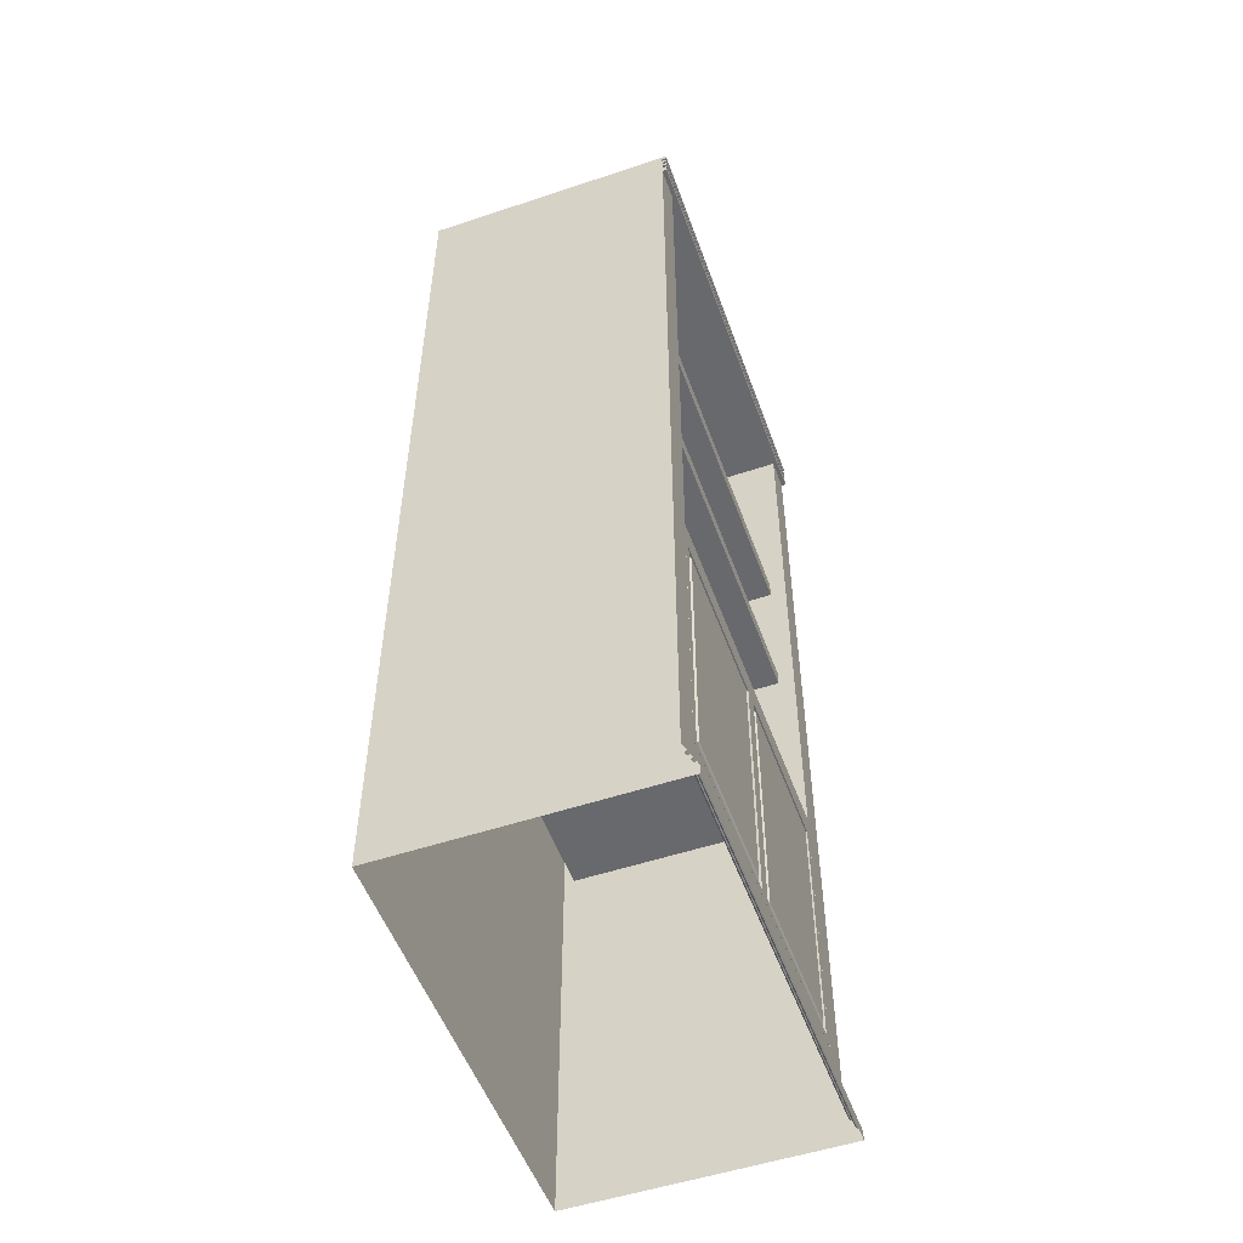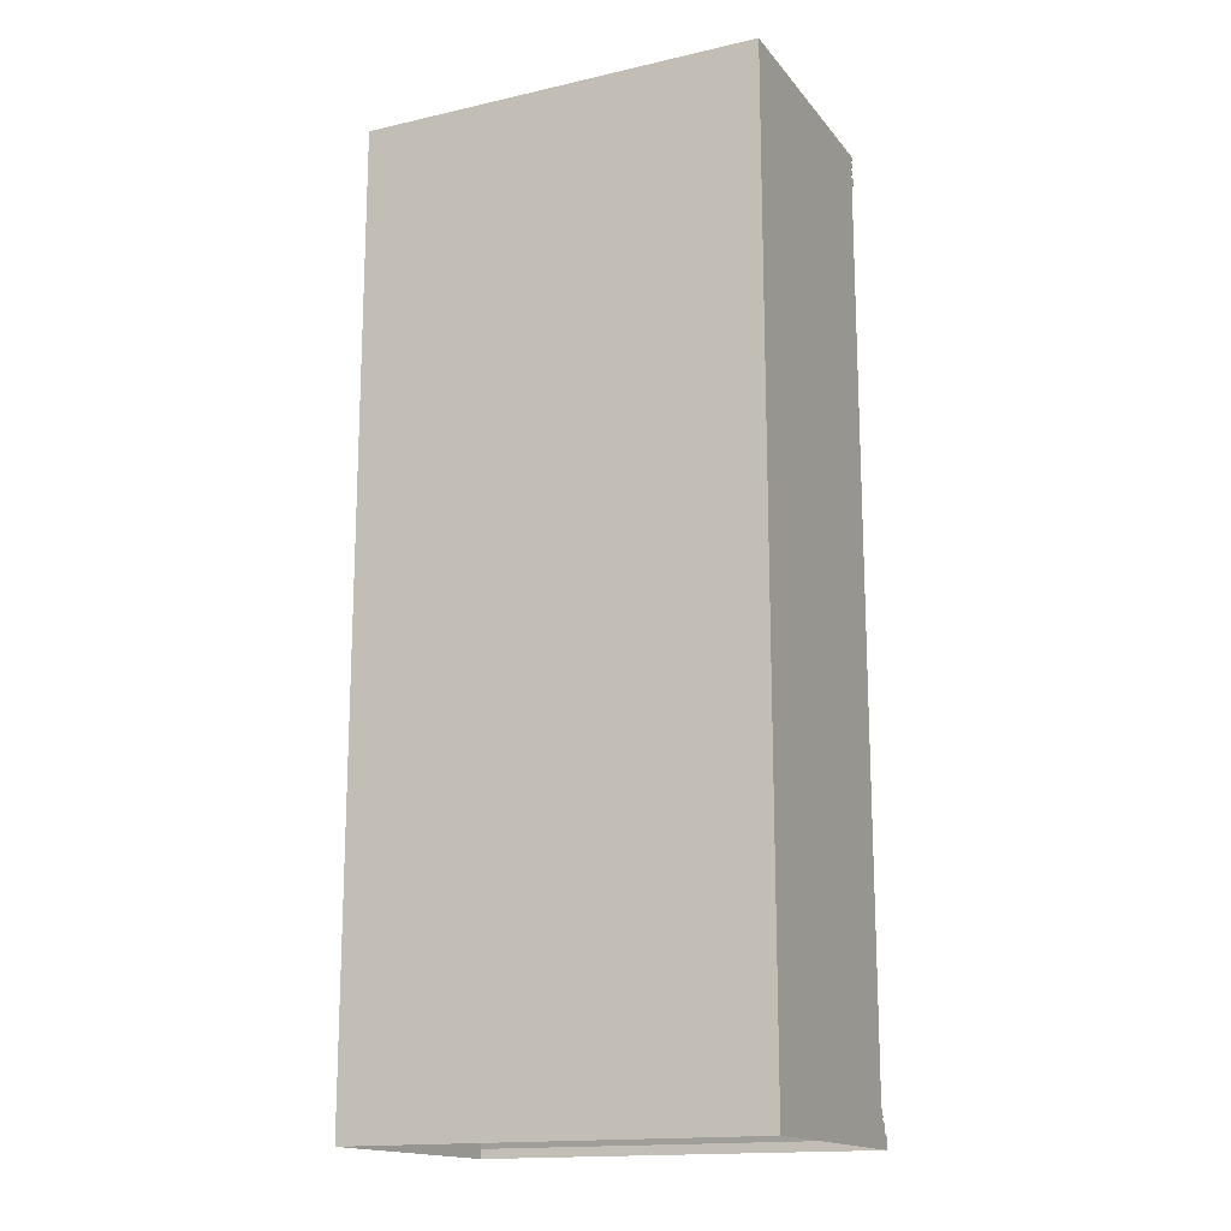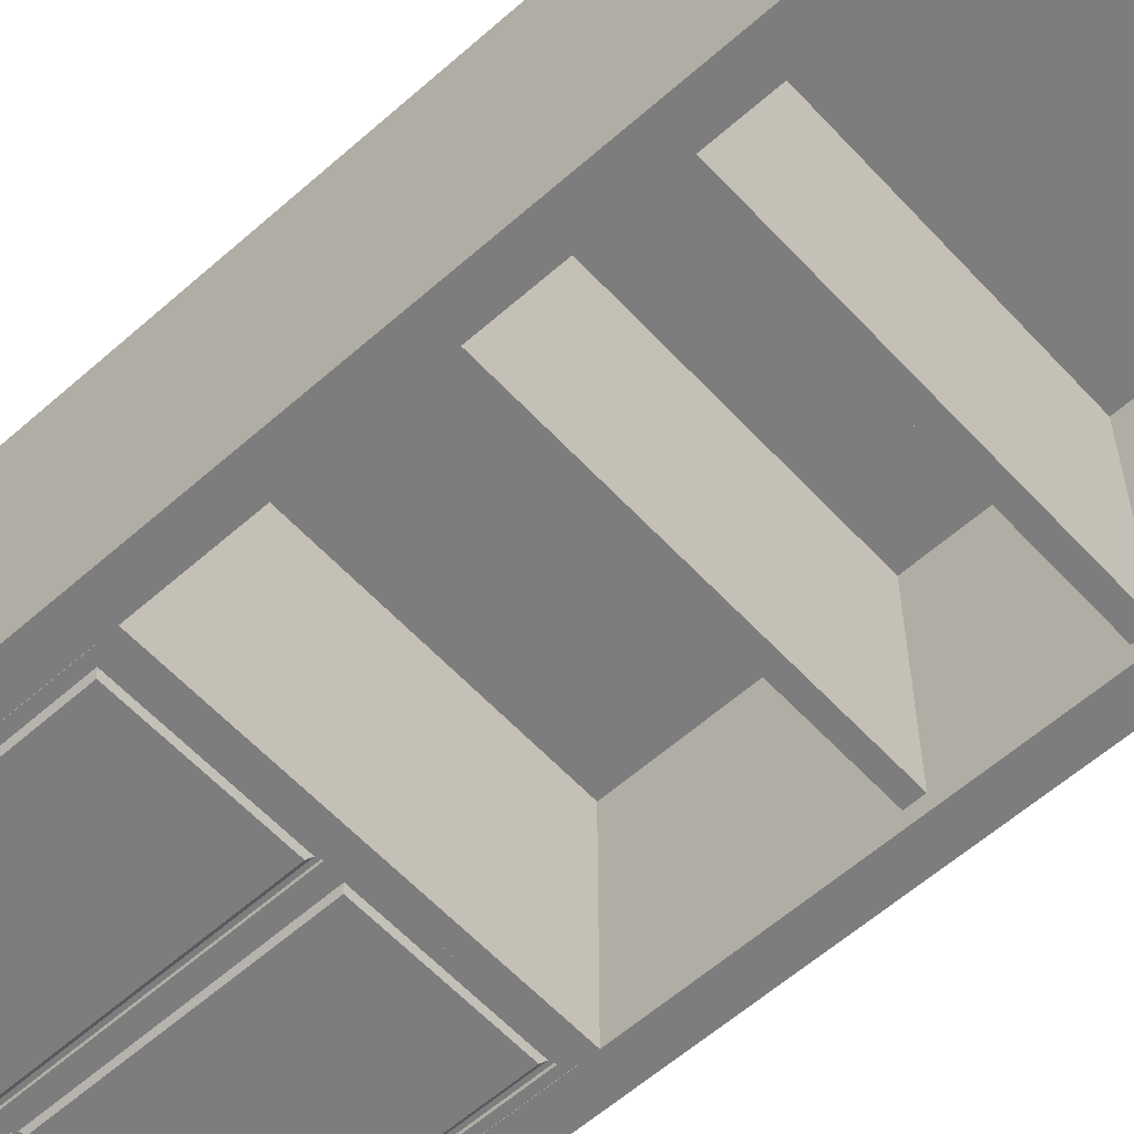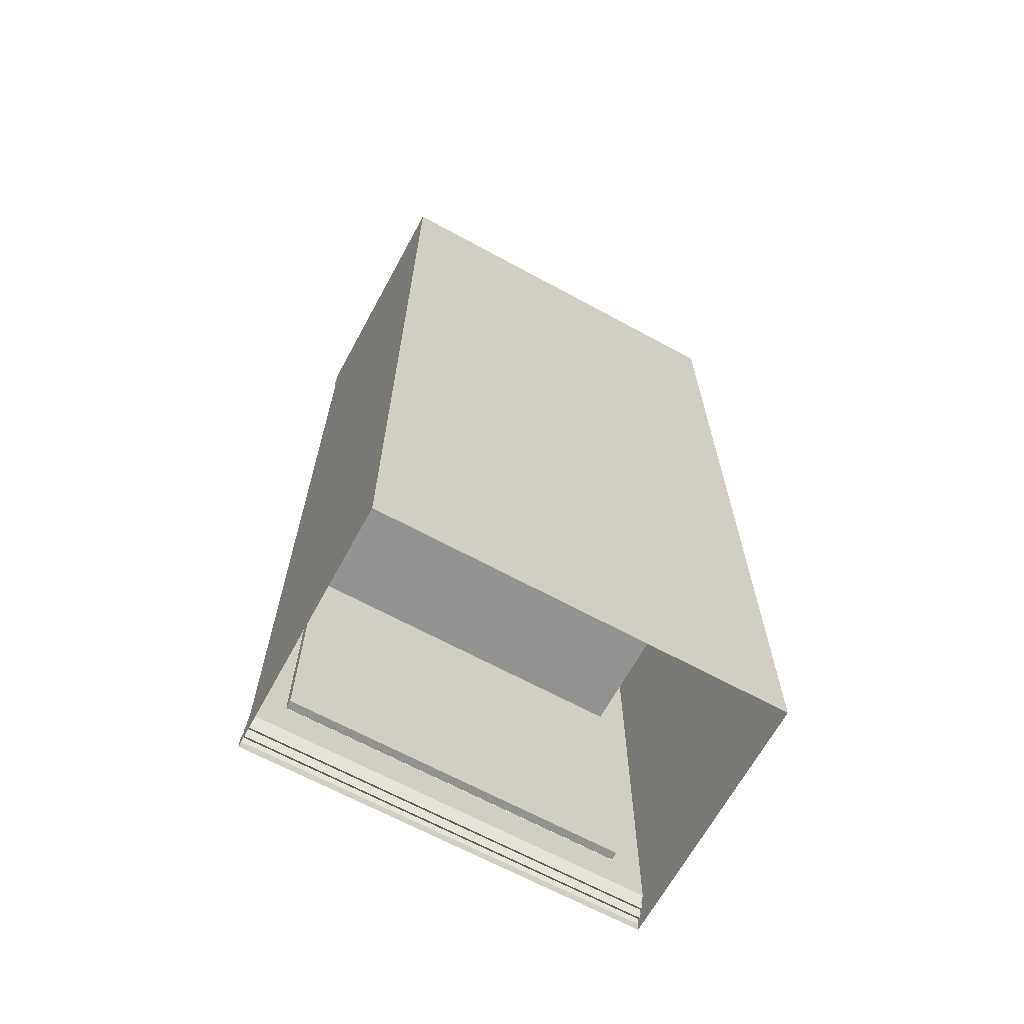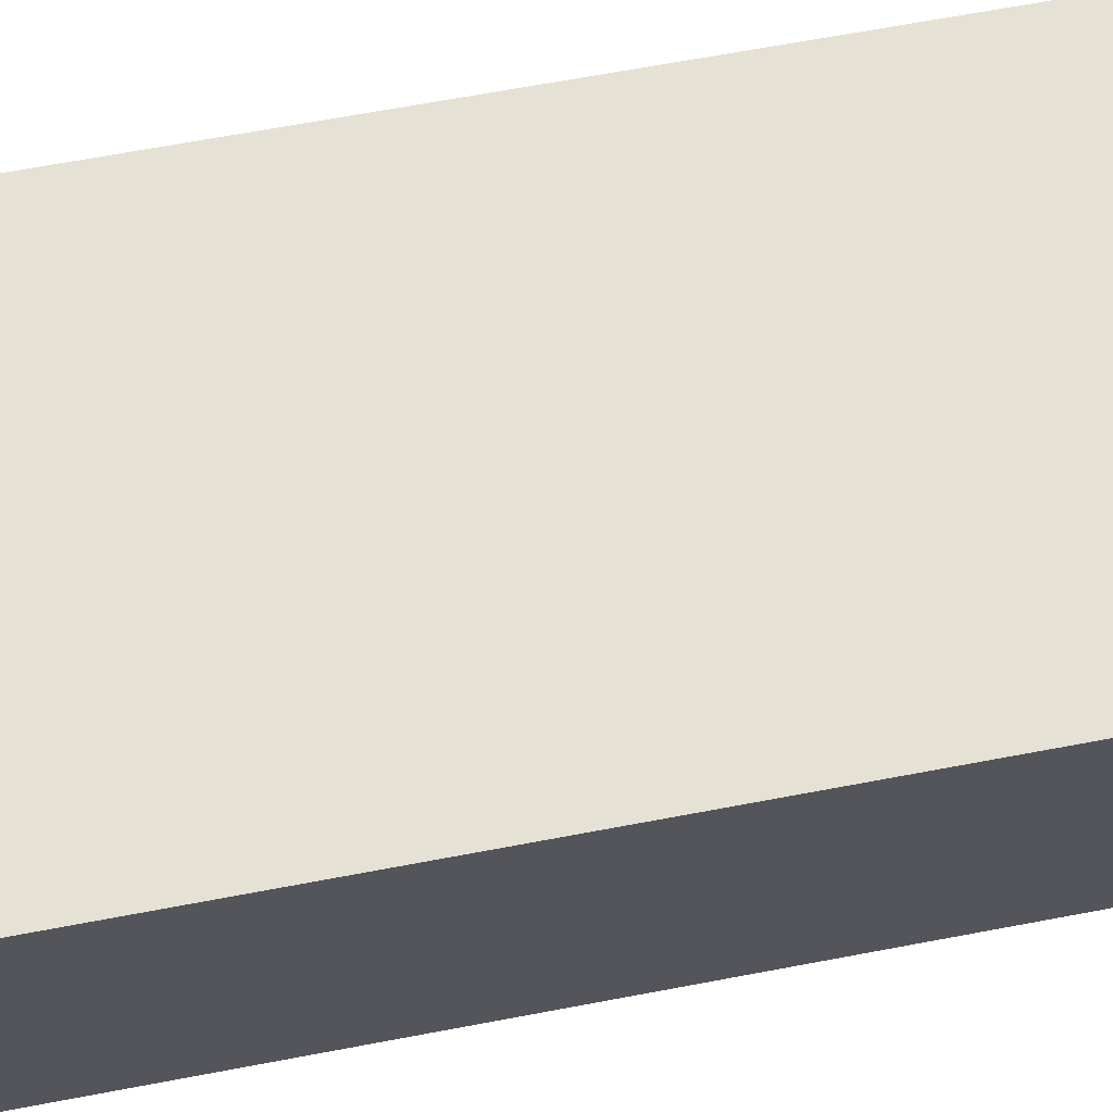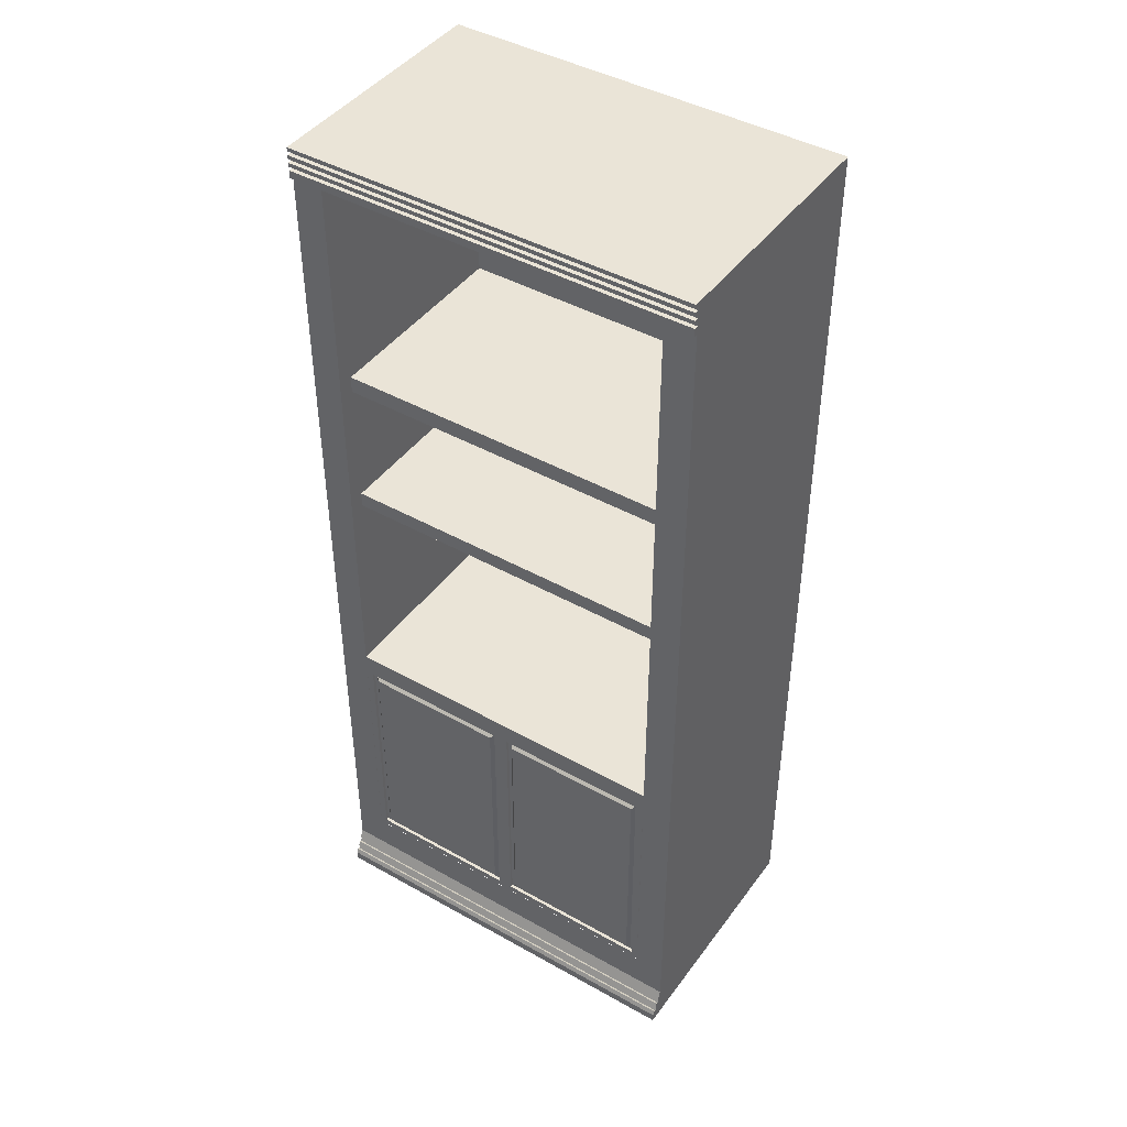
<metadata>
{"format":"obj","ext":"obj","renderer":"f3d","projection":"perspective","resolution":1024,"background":"white","views":[{"elev":-52.7,"azim":109.7,"up":"+Y"},{"elev":-16.1,"azim":25.2,"up":"+Y"},{"elev":-59.1,"azim":132.3,"up":"+Z"},{"elev":-66.6,"azim":-28.6,"up":"+Y"},{"elev":64.7,"azim":-100.9,"up":"+Z"},{"elev":43.7,"azim":-146.5,"up":"+Y"}]}
</metadata>
<code>
v -0.189 0.4894 -0.03077
v 0.189 0.4894 0.2028
v 0.189 0.4894 -0.03077
v -0.189 0.4894 0.2028
v 0.189 0.4858 -0.03077
v -0.189 0.4858 -0.02686
v -0.189 -0.4042 0.2028
v 0.189 0.4858 -0.02686
v -0.189 0.4858 -0.03077
v 0.189 -0.4042 0.2028
v 0.189 0.4822 -0.02686
v -0.189 0.4822 -0.02686
v 0.189 -0.3697 -0.02686
v 0.189 0.4787 -0.02686
v -0.189 0.4787 -0.02686
v 0.189 -0.3793 -0.02885
v 0.189 0.4607 -0.02686
v 0.189 0.4751 -0.02686
v 0.189 0.4787 -0.03077
v -0.189 0.4751 -0.02686
v -0.189 0.4822 -0.03077
v 0.189 -0.3836 -0.0309
v 0.189 -0.3783 -0.03096
v 0.189 0.4679 -0.02686
v 0.1603 -0.3351 -0.02686
v 0.189 0.4715 -0.02686
v 0.189 0.4822 -0.03077
v -0.189 0.4715 -0.02686
v -0.189 0.4787 -0.03077
v 0.189 -0.3879 -0.03295
v -0.189 -0.3793 -0.02885
v -0.189 -0.3697 -0.02686
v 0.189 0.4607 -0.03077
v -0.1603 -0.3351 -0.02686
v 0.1603 -0.09661 -0.02686
v 0.189 0.4715 -0.03077
v -0.189 0.4679 -0.02686
v -0.189 0.4751 -0.03077
v 0.189 -0.3922 -0.035
v 0.189 -0.3826 -0.03301
v -0.189 -0.3836 -0.0309
v -0.189 -0.3783 -0.03096
v 0.189 0.4679 -0.03077
v 0.1603 0.4607 -0.02686
v 0.1603 -0.08206 -0.02686
v 0.189 0.4751 -0.03077
v -0.189 0.4607 -0.02686
v -0.189 0.4715 -0.03077
v 0.189 -0.4042 -0.03916
v -0.189 -0.3879 -0.03295
v 0.189 -0.3869 -0.03506
v -0.189 -0.3826 -0.03301
v -0.189 0.4679 -0.03077
v -0.189 0.4607 -0.03077
v -0.1603 -0.08206 -0.02686
v 0.189 -0.3912 -0.03711
v -0.189 -0.3922 -0.035
v -0.1603 -0.09661 -0.02686
v -0.1603 0.4607 -0.02686
v 0.1603 0.1069 -0.01194
v 0.1603 -0.08206 0.1826
v 0.189 -0.3955 -0.03916
v -0.189 -0.3912 -0.03711
v -0.189 -0.3869 -0.03506
v -0.1603 0.4607 0.1826
v 0.1603 0.1215 -0.01194
v -0.1603 -0.08206 0.1826
v -0.189 -0.3955 -0.03916
v 0.1603 0.4607 0.1826
v -0.1603 0.2572 -0.01194
v 0.1603 0.1069 0.1826
v 0.1603 0.2572 -0.01194
v -0.1603 0.1215 -0.01194
v -0.1603 0.1069 -0.01194
v -0.1603 0.1069 0.1826
v -0.189 -0.4042 -0.03916
v 0.1603 0.2572 0.1826
v -0.1603 0.2572 0.1826
v 0.1603 0.2412 -0.01194
v 0.1603 0.1215 0.1826
v -0.1603 0.1215 0.1826
v -0.1603 0.2412 -0.01194
v 0.1603 0.2412 0.1826
v -0.1603 0.2412 0.1826
v -0 -0.3348 -0.01905
v 0.1601 -0.3348 -0.02686
v 0.1601 -0.3348 -0.01905
v -0 -0.3348 -0.02686
v 0.1601 -0.09661 -0.02686
v -0 -0.09661 -0.01905
v -0.1601 -0.3348 -0.01905
v -0 -0.09661 -0.02686
v 0.006709 -0.3281 -0.02686
v 0.1601 -0.09661 -0.01905
v 0.1534 -0.3281 -0.02686
v -0.1601 -0.3348 -0.02686
v -0.006709 -0.3281 -0.02686
v 0.1534 -0.1033 -0.02686
v -0.1601 -0.09661 -0.01905
v -0.1601 -0.09661 -0.02686
v -0.1534 -0.3281 -0.02686
v 0.006709 -0.1033 -0.02686
v -0.006709 -0.1033 -0.02686
v 0.1534 -0.3281 -0.02374
v 0.006709 -0.1033 -0.02374
v -0.006709 -0.3281 -0.02374
v 0.006709 -0.3281 -0.02374
v 0.1534 -0.1033 -0.02374
v -0.1534 -0.1033 -0.02686
v -0.1534 -0.3281 -0.02374
v -0.006709 -0.1033 -0.02374
v 0.009823 -0.325 -0.02374
v 0.1503 -0.325 -0.02374
v -0.1534 -0.1033 -0.02374
v -0.1503 -0.325 -0.02374
v -0.009823 -0.325 -0.02374
v 0.1503 -0.1064 -0.02374
v 0.009823 -0.1064 -0.02374
v -0.009823 -0.1064 -0.02374
v -0.1503 -0.1064 -0.02374
v 0.1472 -0.3219 -0.02686
v 0.1472 -0.1095 -0.02686
v 0.01292 -0.1095 -0.02686
v -0.01292 -0.3219 -0.02686
v -0.01292 -0.1095 -0.02686
v 0.01292 -0.3219 -0.02686
v -0.1472 -0.1095 -0.02686
v -0.1472 -0.3219 -0.02686
g mesh1_mesh1-geometry
f 1 2 3
f 2 1 4
f 3 2 1
f 4 1 2
f 2 5 3
f 3 5 2
f 5 1 3
f 1 6 4
f 4 6 1
f 7 2 4
f 4 2 7
f 5 2 8
f 8 2 5
f 1 5 9
f 6 1 9
f 9 1 6
f 4 6 7
f 7 6 4
f 2 7 10
f 10 7 2
f 8 2 11
f 11 2 8
f 6 5 8
f 5 6 9
f 12 7 6
f 6 7 12
f 10 13 2
f 2 13 10
f 11 2 14
f 14 2 11
f 11 6 8
f 15 7 12
f 12 7 15
f 6 11 12
f 10 16 13
f 13 16 10
f 17 2 13
f 13 2 17
f 14 2 18
f 18 2 14
f 19 11 14
f 14 11 19
f 20 7 15
f 15 7 20
f 21 15 12
f 12 15 21
f 11 21 12
f 10 22 16
f 16 22 10
f 13 16 23
f 23 16 13
f 24 2 17
f 17 2 24
f 13 25 17
f 17 25 13
f 18 2 26
f 26 2 18
f 18 15 14
f 11 19 27
f 27 19 11
f 15 19 14
f 28 7 20
f 20 7 28
f 15 18 20
f 15 21 29
f 29 21 15
f 21 11 27
f 10 30 22
f 22 30 10
f 22 31 16
f 31 23 16
f 23 32 13
f 26 2 24
f 24 2 26
f 33 24 17
f 17 24 33
f 25 13 34
f 34 13 25
f 17 25 35
f 35 25 17
f 36 18 26
f 26 18 36
f 19 21 27
f 19 15 29
f 37 7 28
f 28 7 37
f 38 28 20
f 20 28 38
f 18 38 20
f 21 19 29
f 10 39 30
f 30 39 10
f 30 40 22
f 22 40 30
f 31 22 41
f 23 31 42
f 32 23 42
f 32 34 13
f 13 34 32
f 24 28 26
f 24 33 43
f 43 33 24
f 44 33 17
f 17 35 45
f 45 35 17
f 18 36 46
f 46 36 18
f 28 36 26
f 47 7 37
f 37 7 47
f 28 24 37
f 28 38 48
f 48 38 28
f 38 18 46
f 49 39 10
f 10 39 49
f 39 50 30
f 40 30 51
f 51 30 40
f 52 22 40
f 22 52 41
f 41 7 31
f 31 7 41
f 32 42 31
f 31 42 32
f 34 32 47
f 47 32 34
f 33 53 43
f 53 24 43
f 33 44 54
f 17 45 44
f 44 45 17
f 35 55 45
f 36 38 46
f 36 28 48
f 32 7 47
f 47 7 32
f 53 47 37
f 37 47 53
f 24 53 37
f 38 36 48
f 49 56 39
f 39 56 49
f 50 39 57
f 50 51 30
f 51 52 40
f 52 50 41
f 41 50 52
f 50 7 41
f 41 7 50
f 31 7 32
f 32 7 31
f 34 47 58
f 58 47 34
f 53 33 54
f 54 44 59
f 45 60 44
f 55 35 58
f 55 61 45
f 45 61 55
f 47 53 54
f 54 53 47
f 56 49 62
f 62 49 56
f 63 39 56
f 39 63 57
f 57 7 50
f 50 7 57
f 51 50 64
f 52 51 64
f 50 52 64
f 64 52 50
f 58 47 55
f 55 47 58
f 59 44 65
f 54 59 47
f 60 45 61
f 66 44 60
f 61 55 67
f 67 55 61
f 49 68 62
f 62 63 56
f 68 57 63
f 63 57 68
f 68 7 57
f 57 7 68
f 55 47 59
f 59 47 55
f 65 44 69
f 70 59 65
f 60 61 71
f 72 44 66
f 60 73 66
f 66 73 60
f 55 74 67
f 75 61 67
f 67 61 75
f 68 49 76
f 63 62 68
f 7 68 76
f 76 68 7
f 59 70 55
f 44 72 69
f 77 65 69
f 69 65 77
f 70 65 78
f 61 75 71
f 71 75 61
f 75 60 71
f 71 60 75
f 72 66 79
f 73 60 74
f 74 60 73
f 73 80 66
f 66 80 73
f 74 55 73
f 67 74 75
f 55 70 73
f 69 72 77
f 65 77 78
f 78 77 65
f 77 70 78
f 78 70 77
f 60 75 74
f 74 75 60
f 80 79 66
f 79 70 72
f 80 73 81
f 81 73 80
f 82 73 70
f 70 77 72
f 72 77 70
f 79 80 83
f 70 79 82
f 73 82 81
f 84 80 81
f 81 80 84
f 80 84 83
f 83 84 80
f 84 79 83
f 83 79 84
f 79 84 82
f 82 84 79
f 81 82 84
g mesh1_mesh1-geometry
f 3 1 5
f 9 5 1
f 8 5 6
f 9 6 5
f 8 6 11
f 12 11 6
f 12 21 11
f 14 15 18
f 14 19 15
f 20 18 15
f 27 11 21
f 16 31 22
f 16 23 31
f 13 32 23
f 27 21 19
f 29 15 19
f 20 38 18
f 29 19 21
f 41 22 31
f 42 31 23
f 42 23 32
f 26 28 24
f 17 33 44
f 26 36 28
f 37 24 28
f 46 18 38
f 30 50 39
f 40 22 52
f 41 52 22
f 43 53 33
f 43 24 53
f 54 44 33
f 45 55 35
f 46 38 36
f 48 28 36
f 37 53 24
f 48 36 38
f 57 39 50
f 30 51 50
f 40 52 51
f 54 33 53
f 59 44 54
f 44 60 45
f 58 35 55
f 56 39 63
f 57 63 39
f 64 50 51
f 64 51 52
f 65 44 59
f 47 59 54
f 61 45 60
f 60 44 66
f 62 68 49
f 56 63 62
f 69 44 65
f 65 59 70
f 71 61 60
f 66 44 72
f 67 74 55
f 76 49 68
f 68 62 63
f 55 70 59
f 69 72 44
f 78 65 70
f 79 66 72
f 73 55 74
f 75 74 67
f 73 70 55
f 77 72 69
f 66 79 80
f 72 70 79
f 70 73 82
f 83 80 79
f 82 79 70
f 81 82 73
f 84 82 81
g mesh2_mesh2-geometry
f 85 86 87
f 86 85 88
f 89 87 86
f 87 90 85
f 91 88 85
f 92 85 88
f 88 93 86
f 87 89 94
f 86 95 89
f 90 87 94
f 90 91 85
f 85 92 90
f 88 91 96
f 93 88 92
f 88 97 92
f 95 86 93
f 92 94 89
f 89 95 98
f 94 92 90
f 91 90 99
f 100 90 92
f 91 100 96
f 96 101 88
f 93 92 102
f 97 88 101
f 92 97 103
f 93 104 95
f 89 98 92
f 104 98 95
f 90 100 99
f 100 91 99
f 92 103 100
f 101 96 100
f 102 92 98
f 105 93 102
f 101 106 97
f 106 103 97
f 104 93 107
f 98 104 108
f 109 100 103
f 101 100 109
f 98 105 102
f 93 105 107
f 106 101 110
f 103 106 111
f 107 112 104
f 113 108 104
f 105 98 108
f 103 114 109
f 114 101 109
f 112 107 105
f 101 114 110
f 110 115 106
f 116 111 106
f 114 103 111
f 104 112 113
f 108 113 117
f 108 118 105
f 112 105 118
f 115 110 114
f 106 115 116
f 111 116 119
f 111 120 114
f 112 121 113
f 113 122 117
f 108 117 118
f 123 112 118
f 115 114 120
f 115 124 116
f 116 125 119
f 111 119 120
f 121 112 126
f 122 113 121
f 122 118 117
f 112 123 126
f 118 122 123
f 127 115 120
f 124 115 128
f 125 116 124
f 125 120 119
f 123 121 126
f 121 123 122
f 115 127 128
f 120 125 127
f 127 124 128
f 124 127 125
g mesh2_mesh2-geometry
f 87 86 85
f 88 85 86
f 86 87 89
f 85 90 87
f 85 88 91
f 88 85 92
f 86 93 88
f 94 89 87
f 89 95 86
f 94 87 90
f 85 91 90
f 90 92 85
f 96 91 88
f 92 88 93
f 92 97 88
f 93 86 95
f 89 94 92
f 98 95 89
f 90 92 94
f 99 90 91
f 92 90 100
f 96 100 91
f 88 101 96
f 102 92 93
f 101 88 97
f 103 97 92
f 95 104 93
f 92 98 89
f 95 98 104
f 99 100 90
f 99 91 100
f 100 103 92
f 100 96 101
f 98 92 102
f 102 93 105
f 97 106 101
f 97 103 106
f 107 93 104
f 108 104 98
f 103 100 109
f 109 100 101
f 102 105 98
f 107 105 93
f 110 101 106
f 111 106 103
f 104 112 107
f 104 108 113
f 108 98 105
f 109 114 103
f 109 101 114
f 105 107 112
f 110 114 101
f 106 115 110
f 106 111 116
f 111 103 114
f 113 112 104
f 117 113 108
f 105 118 108
f 118 105 112
f 114 110 115
f 116 115 106
f 119 116 111
f 114 120 111
f 113 121 112
f 117 122 113
f 118 117 108
f 118 112 123
f 120 114 115
f 116 124 115
f 119 125 116
f 120 119 111
f 126 112 121
f 121 113 122
f 117 118 122
f 126 123 112
f 123 122 118
f 120 115 127
f 128 115 124
f 124 116 125
f 119 120 125
f 126 121 123
f 122 123 121
f 128 127 115
f 127 125 120
f 128 124 127
f 125 127 124

</code>
